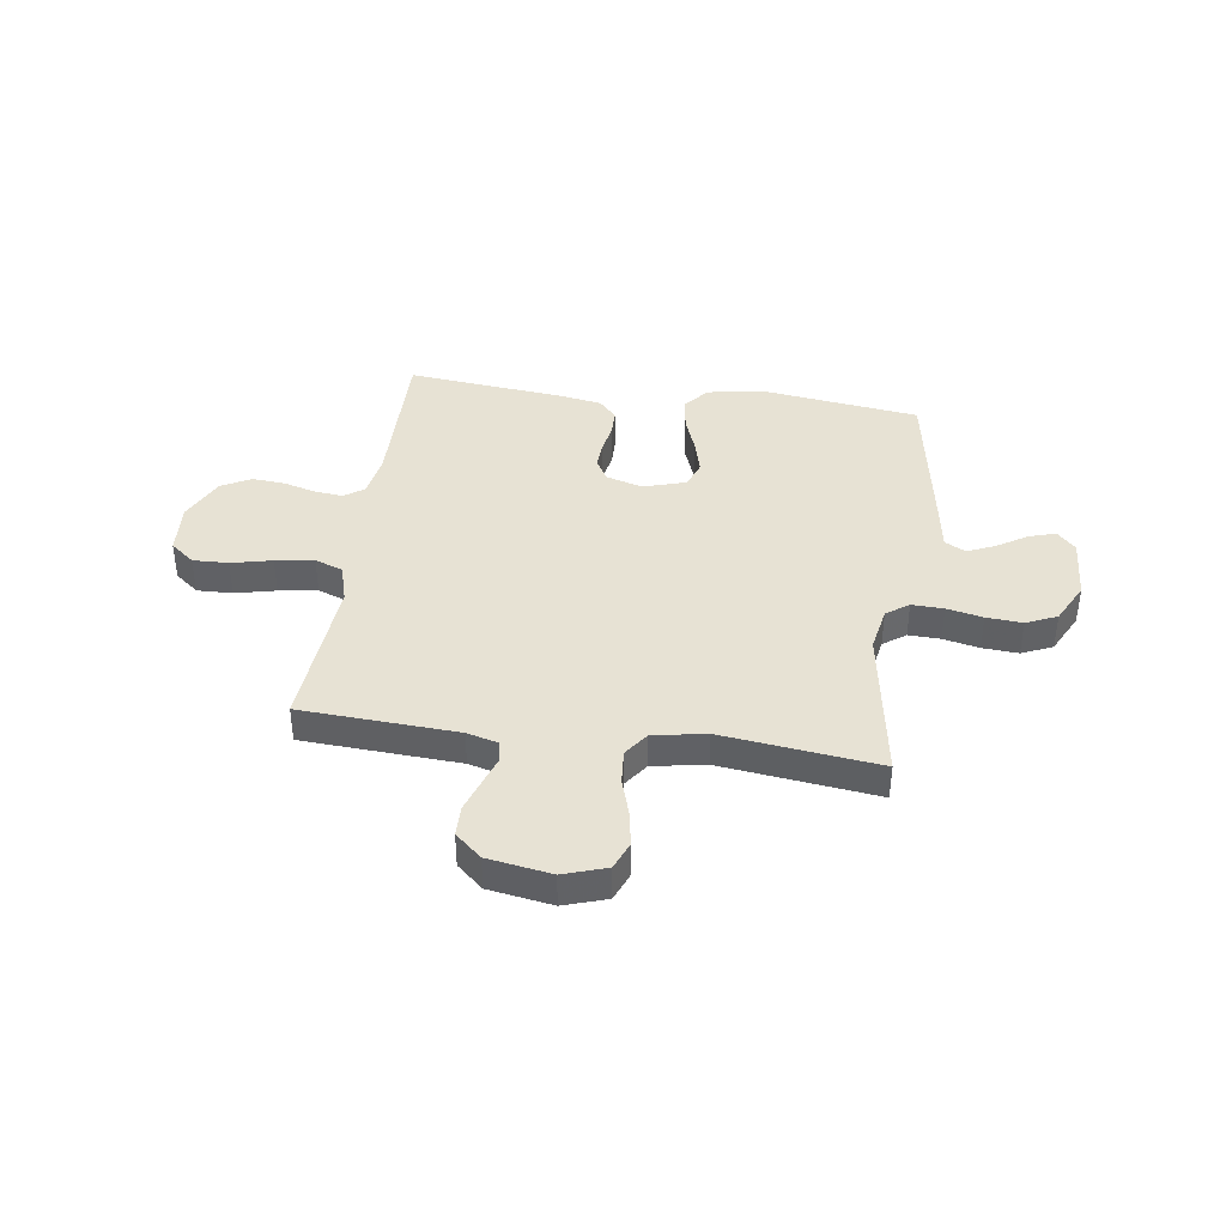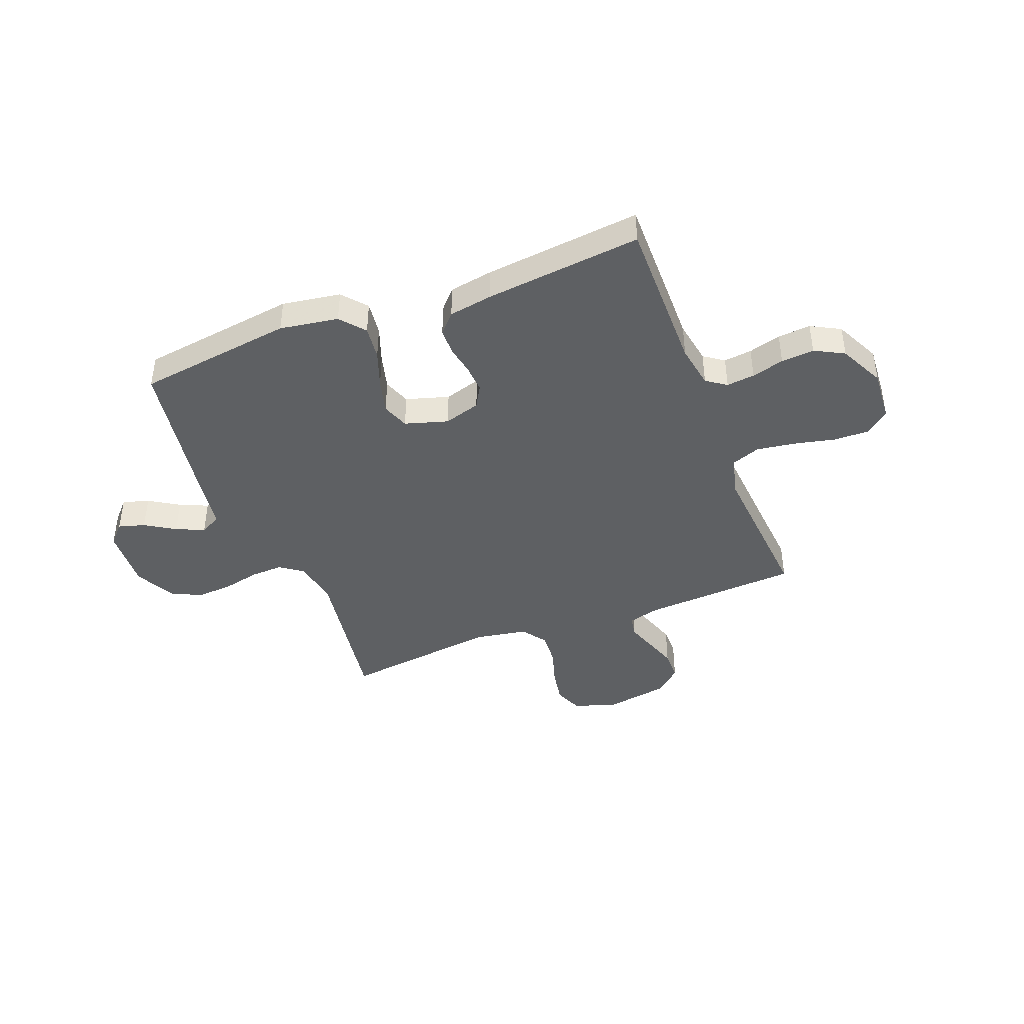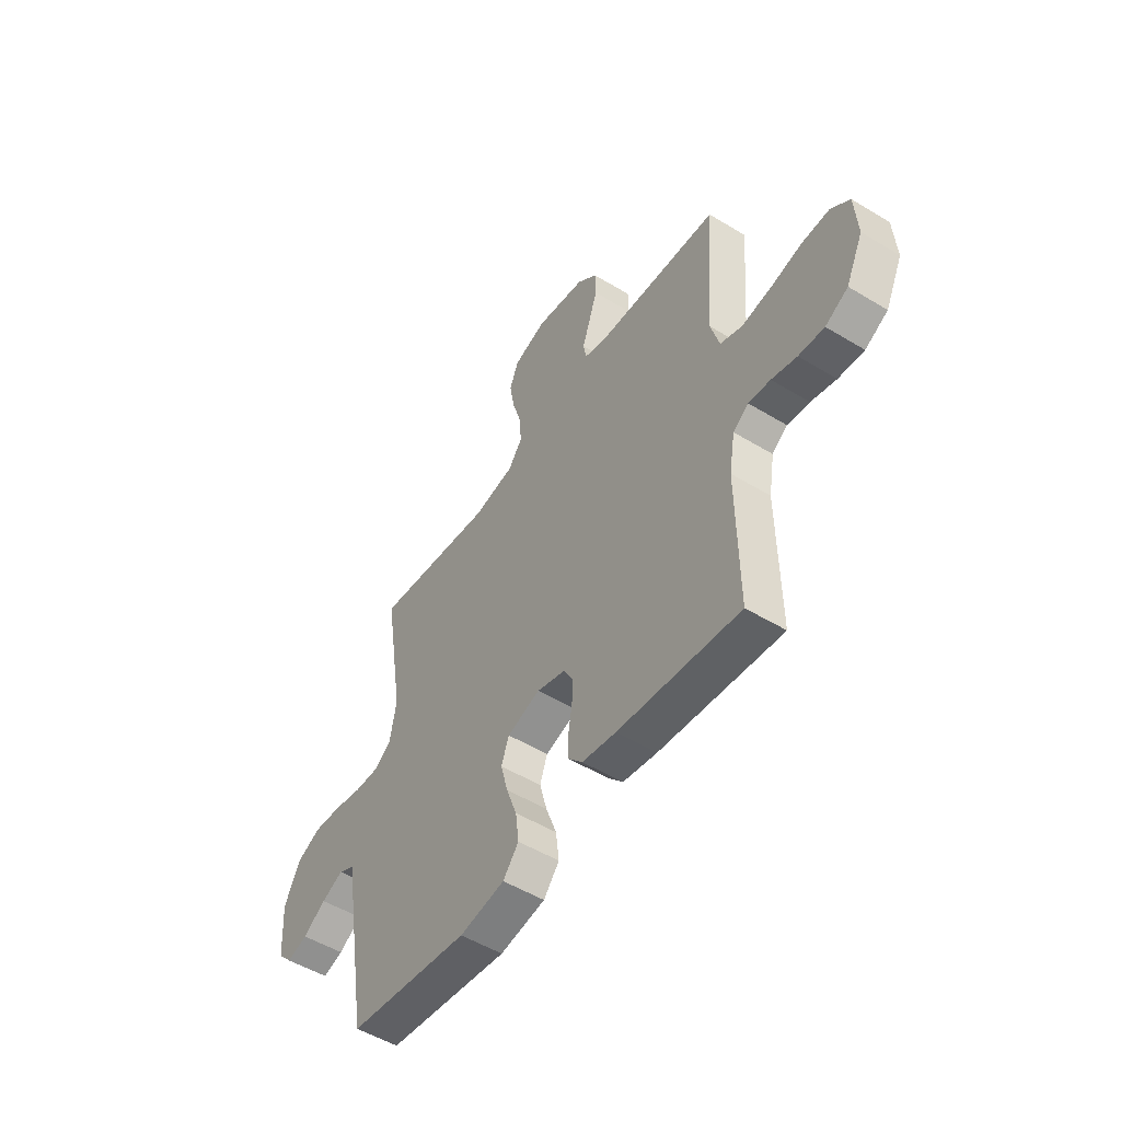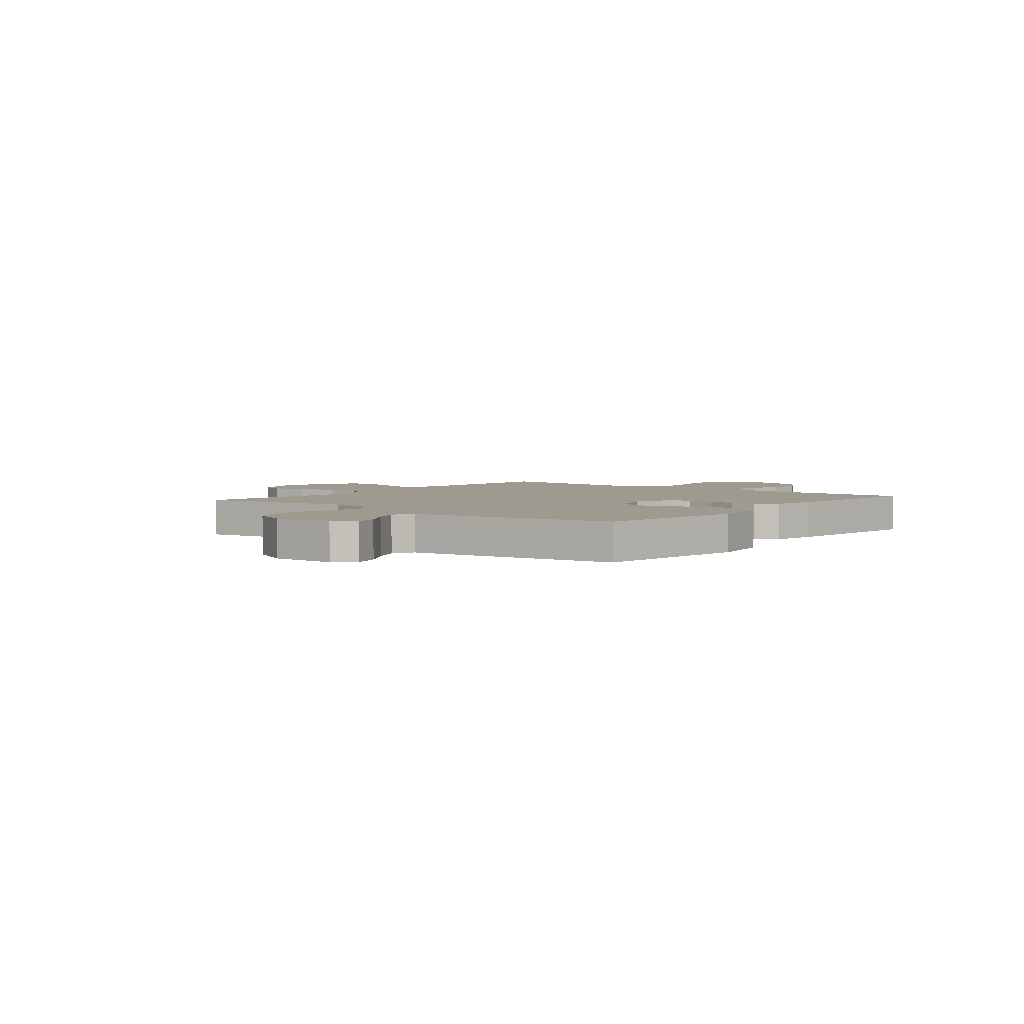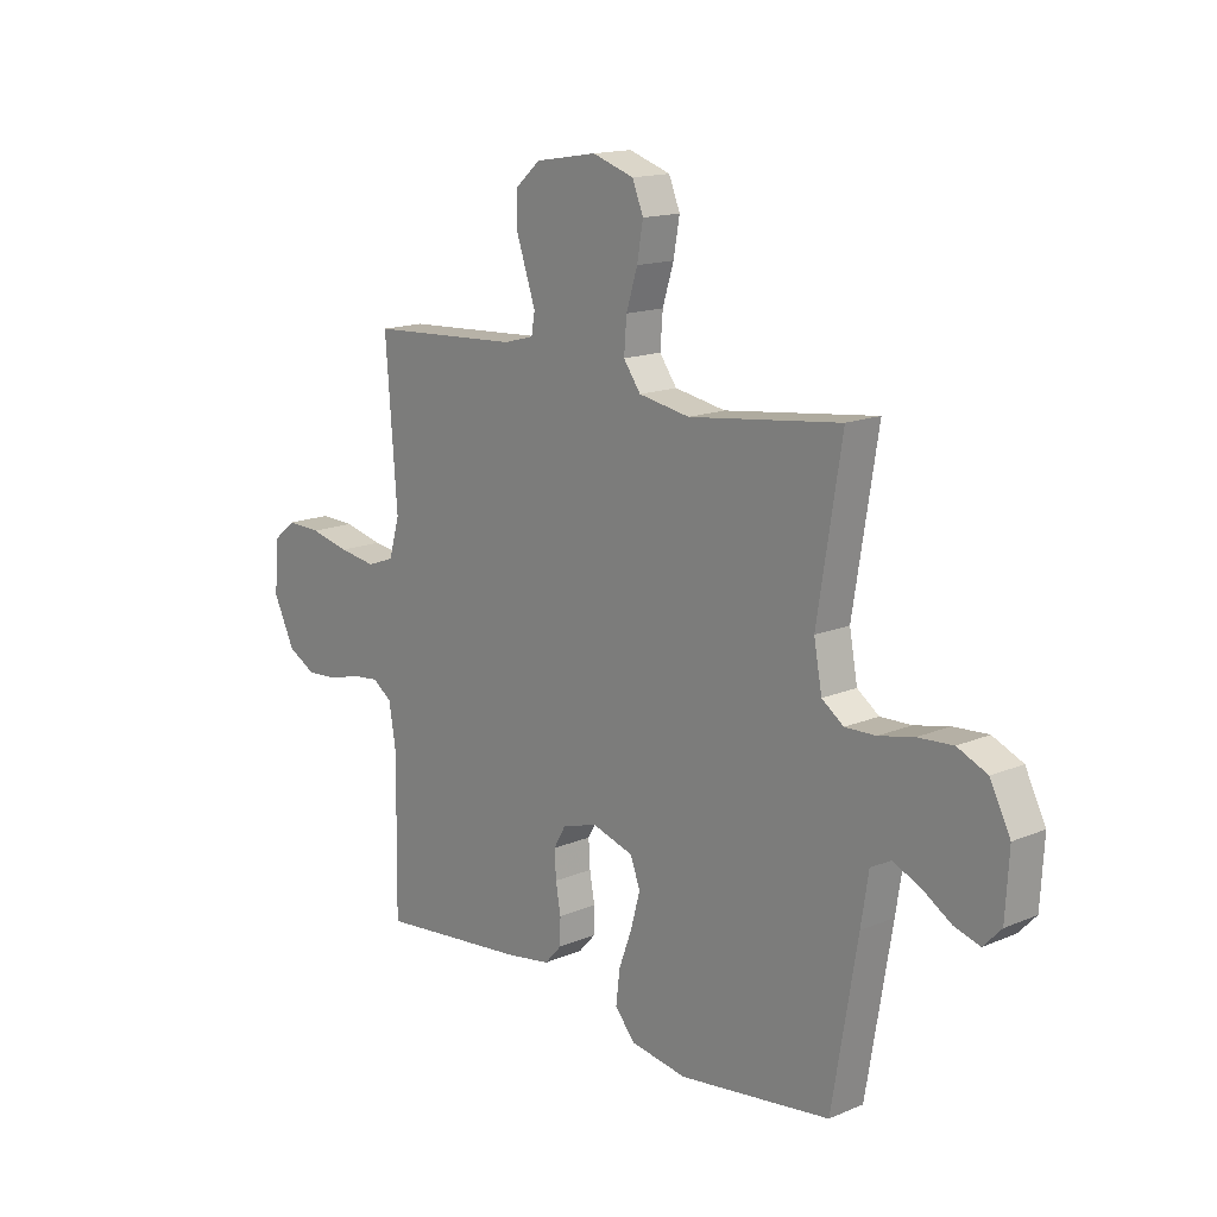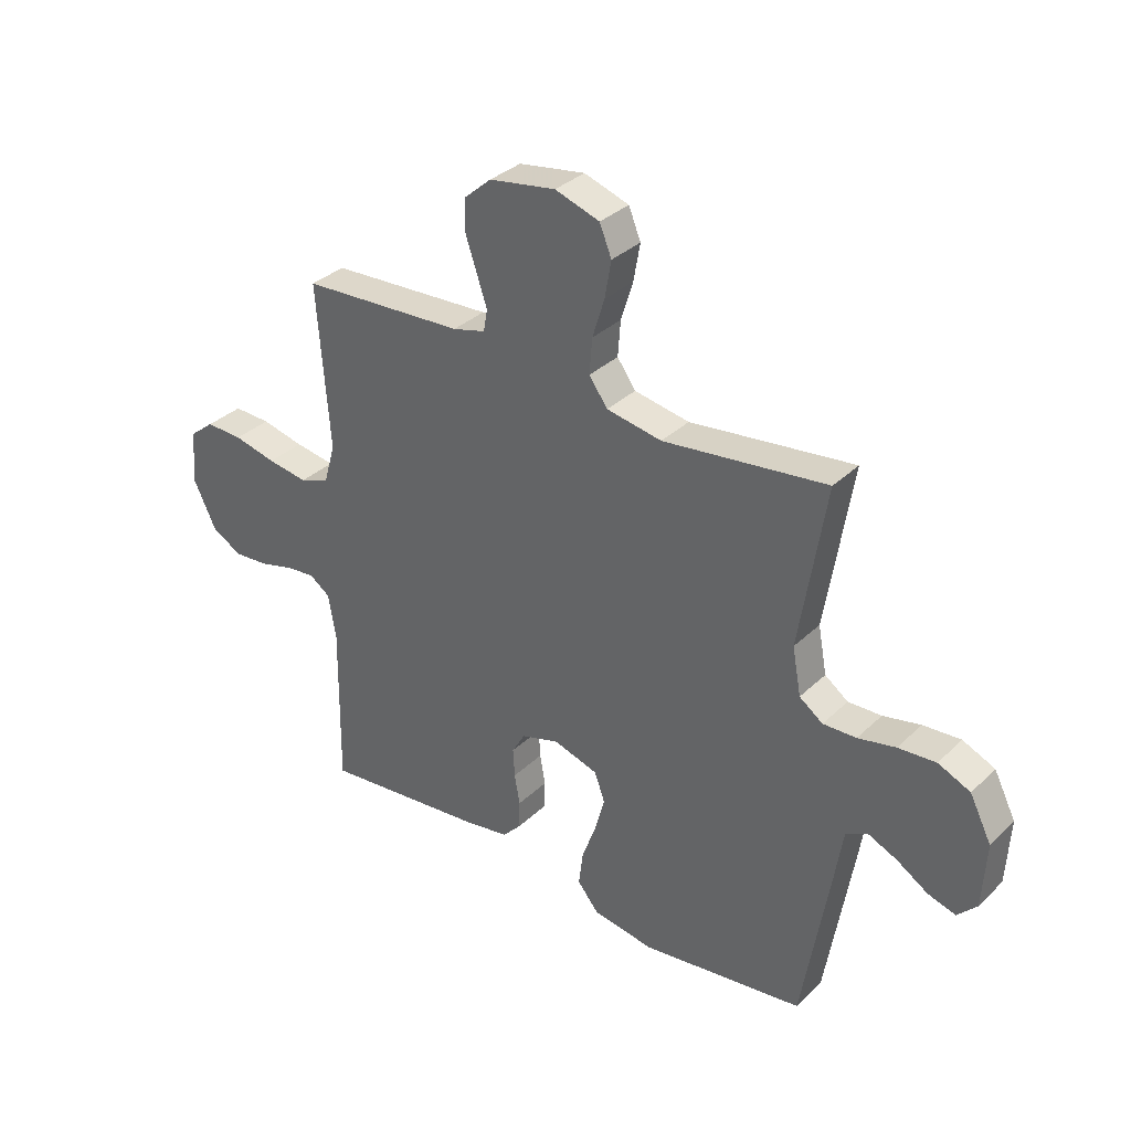
<metadata>
{"format":"obj","ext":"obj","renderer":"f3d","projection":"perspective","resolution":1024,"background":"white","views":[{"elev":39.8,"azim":8.0,"up":"+Y"},{"elev":-42.4,"azim":-158.7,"up":"+Y"},{"elev":-51.3,"azim":-123.5,"up":"+Z"},{"elev":3.7,"azim":129.2,"up":"+Y"},{"elev":15.3,"azim":48.4,"up":"+Z"},{"elev":33.7,"azim":38.2,"up":"+Z"}]}
</metadata>
<code>
v 0.5 0.07 -0.5
v 0.2 0.07 -0.54
v 0.088 0.07 -0.522
v 0.049 0.07 -0.475
v 0.057 0.07 -0.41
v 0.083 0.07 -0.339
v 0.101 0.07 -0.272
v 0.082 0.07 -0.22
v 0 0.07 -0.195
v -0.07 0.07 -0.216
v -0.094 0.07 -0.258
v -0.091 0.07 -0.311
v -0.081 0.07 -0.367
v -0.082 0.07 -0.418
v -0.116 0.07 -0.455
v -0.2 0.07 -0.469
v -0.5 0.07 -0.5
v -0.496 0.07 -0.2
v -0.51 0.07 -0.116
v -0.548 0.07 -0.089
v -0.602 0.07 -0.095
v -0.664 0.07 -0.112
v -0.727 0.07 -0.117
v -0.783 0.07 -0.087
v -0.825 0.07 0
v -0.818 0.07 0.1
v -0.772 0.07 0.137
v -0.704 0.07 0.135
v -0.626 0.07 0.117
v -0.552 0.07 0.106
v -0.498 0.07 0.126
v -0.477 0.07 0.2
v -0.5 0.07 0.5
v -0.2 0.07 0.517
v -0.14 0.07 0.533
v -0.133 0.07 0.573
v -0.152 0.07 0.629
v -0.173 0.07 0.691
v -0.172 0.07 0.749
v -0.122 0.07 0.793
v 0 0.07 0.813
v 0.082 0.07 0.786
v 0.104 0.07 0.732
v 0.092 0.07 0.664
v 0.07 0.07 0.593
v 0.065 0.07 0.528
v 0.099 0.07 0.481
v 0.2 0.07 0.463
v 0.5 0.07 0.5
v 0.452 0.07 0.2
v 0.468 0.07 0.114
v 0.511 0.07 0.083
v 0.572 0.07 0.085
v 0.641 0.07 0.1
v 0.71 0.07 0.105
v 0.769 0.07 0.079
v 0.809 0.07 0
v 0.802 0.07 -0.121
v 0.767 0.07 -0.158
v 0.716 0.07 -0.143
v 0.659 0.07 -0.107
v 0.605 0.07 -0.083
v 0.565 0.07 -0.104
v 0.55 0.07 -0.2
v 0.5 0 -0.5
v 0.2 0 -0.54
v 0.088 0 -0.522
v 0.049 0 -0.475
v 0.057 0 -0.41
v 0.083 0 -0.339
v 0.101 0 -0.272
v 0.082 0 -0.22
v 0 0 -0.195
v -0.07 0 -0.216
v -0.094 0 -0.258
v -0.091 0 -0.311
v -0.081 0 -0.367
v -0.082 0 -0.418
v -0.116 0 -0.455
v -0.2 0 -0.469
v -0.5 0 -0.5
v -0.496 0 -0.2
v -0.51 0 -0.116
v -0.548 0 -0.089
v -0.602 0 -0.095
v -0.664 0 -0.112
v -0.727 0 -0.117
v -0.783 0 -0.087
v -0.825 0 0
v -0.818 0 0.1
v -0.772 0 0.137
v -0.704 0 0.135
v -0.626 0 0.117
v -0.552 0 0.106
v -0.498 0 0.126
v -0.477 0 0.2
v -0.5 0 0.5
v -0.2 0 0.517
v -0.14 0 0.533
v -0.133 0 0.573
v -0.152 0 0.629
v -0.173 0 0.691
v -0.172 0 0.749
v -0.122 0 0.793
v 0 0 0.813
v 0.082 0 0.786
v 0.104 0 0.732
v 0.092 0 0.664
v 0.07 0 0.593
v 0.065 0 0.528
v 0.099 0 0.481
v 0.2 0 0.463
v 0.5 0 0.5
v 0.452 0 0.2
v 0.468 0 0.114
v 0.511 0 0.083
v 0.572 0 0.085
v 0.641 0 0.1
v 0.71 0 0.105
v 0.769 0 0.079
v 0.809 0 0
v 0.802 0 -0.121
v 0.767 0 -0.158
v 0.716 0 -0.143
v 0.659 0 -0.107
v 0.605 0 -0.083
v 0.565 0 -0.104
v 0.55 0 -0.2
f 63 64 1 2
f 58 59 60 61
f 58 61 62
f 57 58 62
f 56 57 62
f 53 54 55 56
f 52 53 56 62
f 51 52 62 63
f 48 49 50
f 47 48 50 51
f 42 43 44 45
f 42 45 46
f 41 42 46
f 40 41 46
f 39 40 46
f 36 37 38 39
f 36 39 46 47
f 32 33 34
f 31 32 34 35
f 26 27 28 29
f 26 29 30
f 25 26 30
f 24 25 30 31
f 21 22 23 24
f 20 21 24 31
f 15 16 17 18
f 15 18 19
f 12 13 14 15
f 11 12 15 19
f 10 11 19 20
f 3 4 5 6
f 3 6 7
f 2 3 7
f 63 2 7 8
f 35 36 47 51
f 9 10 20 31
f 31 35 51 63
f 8 9 31 63
f 66 65 128 127
f 125 124 123 122
f 126 125 122
f 126 122 121
f 126 121 120
f 120 119 118 117
f 126 120 117 116
f 127 126 116 115
f 114 113 112
f 115 114 112 111
f 109 108 107 106
f 110 109 106
f 110 106 105
f 110 105 104
f 110 104 103
f 103 102 101 100
f 111 110 103 100
f 98 97 96
f 99 98 96 95
f 93 92 91 90
f 94 93 90
f 94 90 89
f 95 94 89 88
f 88 87 86 85
f 95 88 85 84
f 82 81 80 79
f 83 82 79
f 79 78 77 76
f 83 79 76 75
f 84 83 75 74
f 70 69 68 67
f 71 70 67
f 71 67 66
f 72 71 66 127
f 115 111 100 99
f 95 84 74 73
f 127 115 99 95
f 127 95 73 72
f 1 65 66 2
f 2 66 67 3
f 3 67 68 4
f 4 68 69 5
f 5 69 70 6
f 6 70 71 7
f 7 71 72 8
f 8 72 73 9
f 9 73 74 10
f 10 74 75 11
f 11 75 76 12
f 12 76 77 13
f 13 77 78 14
f 14 78 79 15
f 15 79 80 16
f 16 80 81 17
f 17 81 82 18
f 18 82 83 19
f 19 83 84 20
f 20 84 85 21
f 21 85 86 22
f 22 86 87 23
f 23 87 88 24
f 24 88 89 25
f 25 89 90 26
f 26 90 91 27
f 27 91 92 28
f 28 92 93 29
f 29 93 94 30
f 30 94 95 31
f 31 95 96 32
f 32 96 97 33
f 33 97 98 34
f 34 98 99 35
f 35 99 100 36
f 36 100 101 37
f 37 101 102 38
f 38 102 103 39
f 39 103 104 40
f 40 104 105 41
f 41 105 106 42
f 42 106 107 43
f 43 107 108 44
f 44 108 109 45
f 45 109 110 46
f 46 110 111 47
f 47 111 112 48
f 48 112 113 49
f 49 113 114 50
f 50 114 115 51
f 51 115 116 52
f 52 116 117 53
f 53 117 118 54
f 54 118 119 55
f 55 119 120 56
f 56 120 121 57
f 57 121 122 58
f 58 122 123 59
f 59 123 124 60
f 60 124 125 61
f 61 125 126 62
f 62 126 127 63
f 63 127 128 64
f 64 128 65 1

</code>
